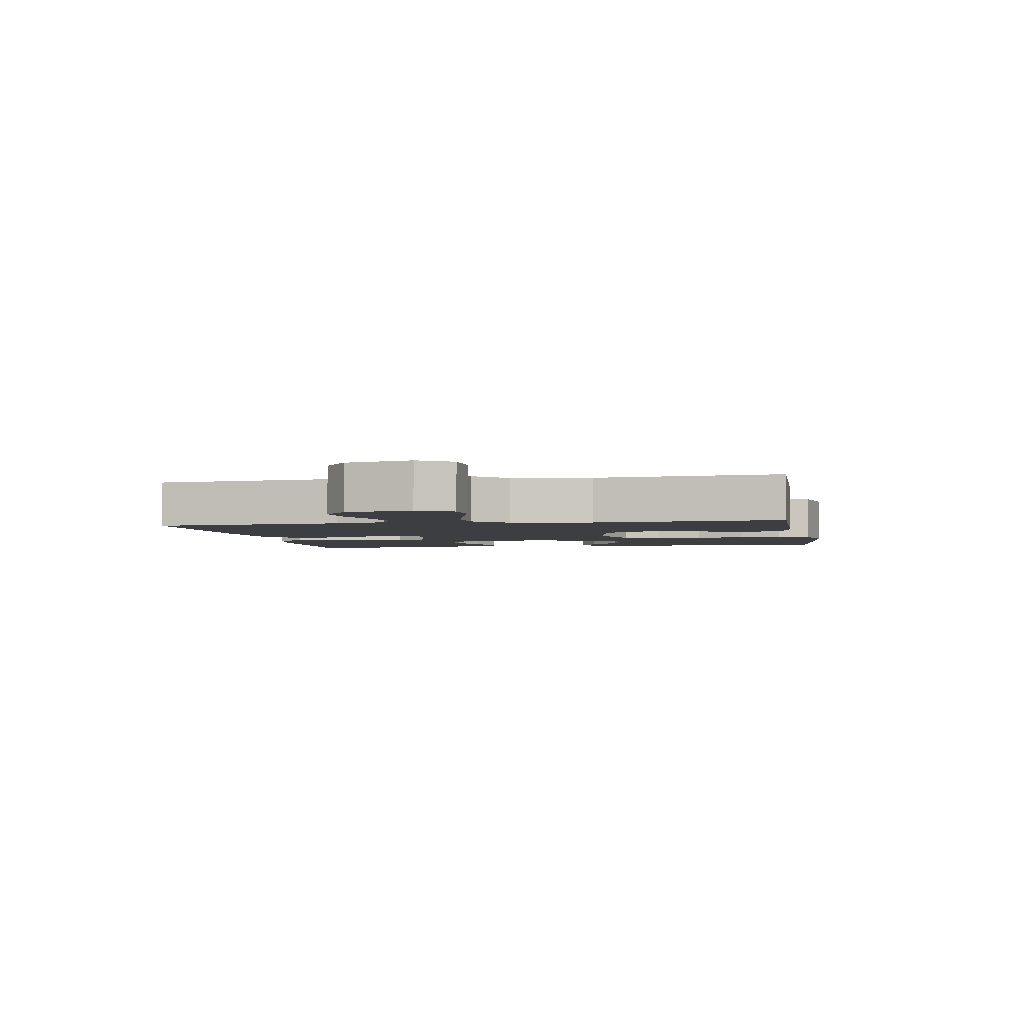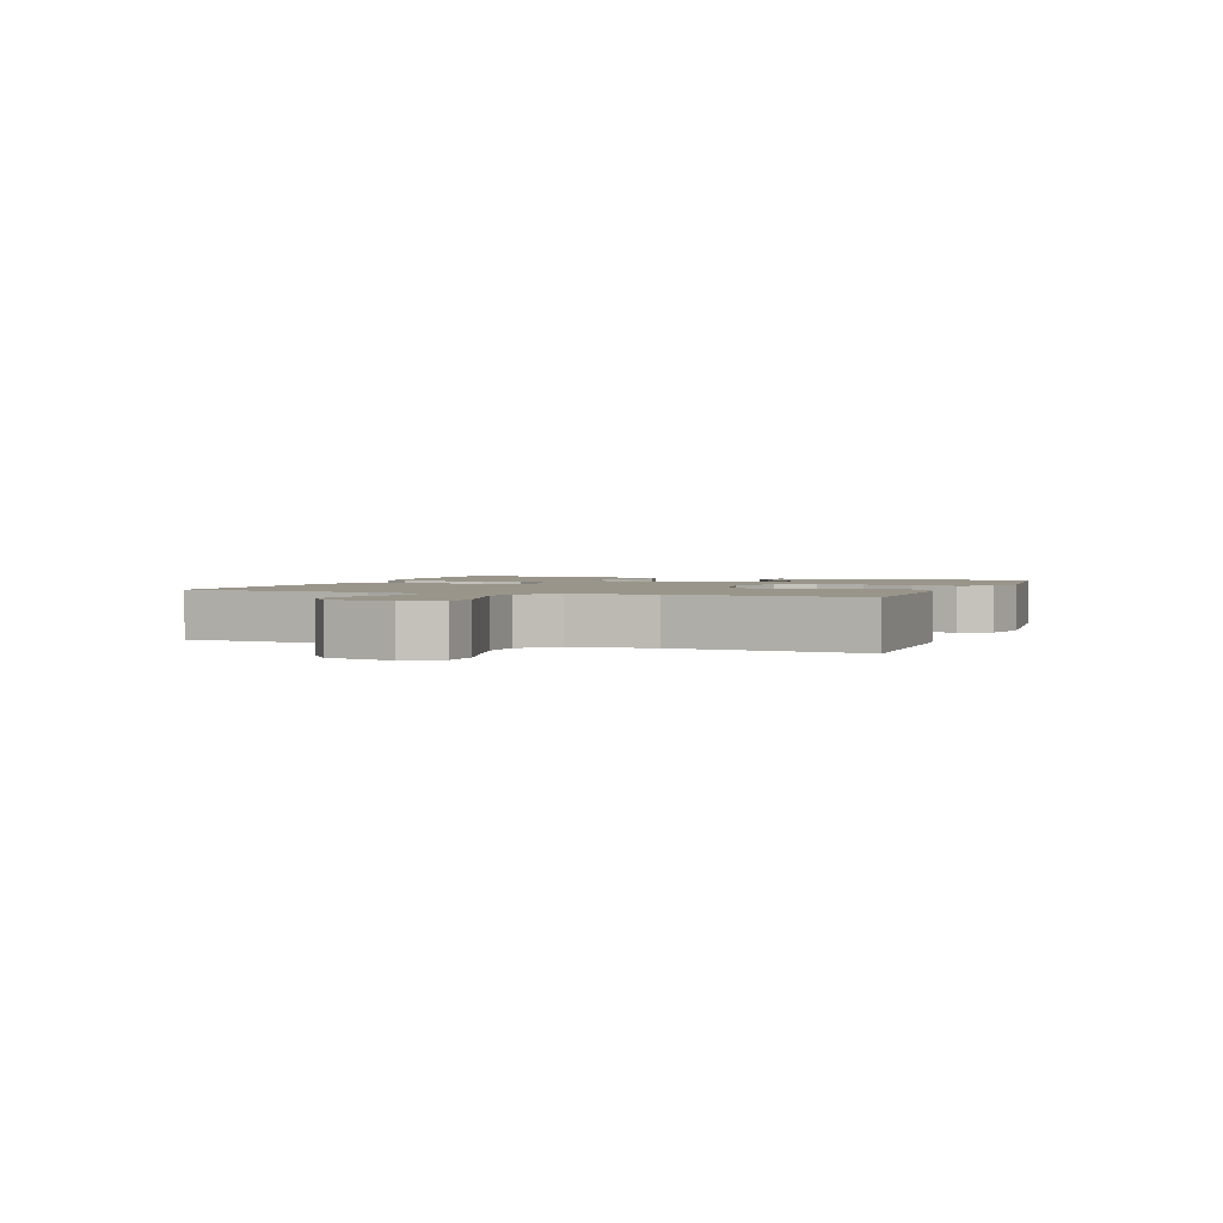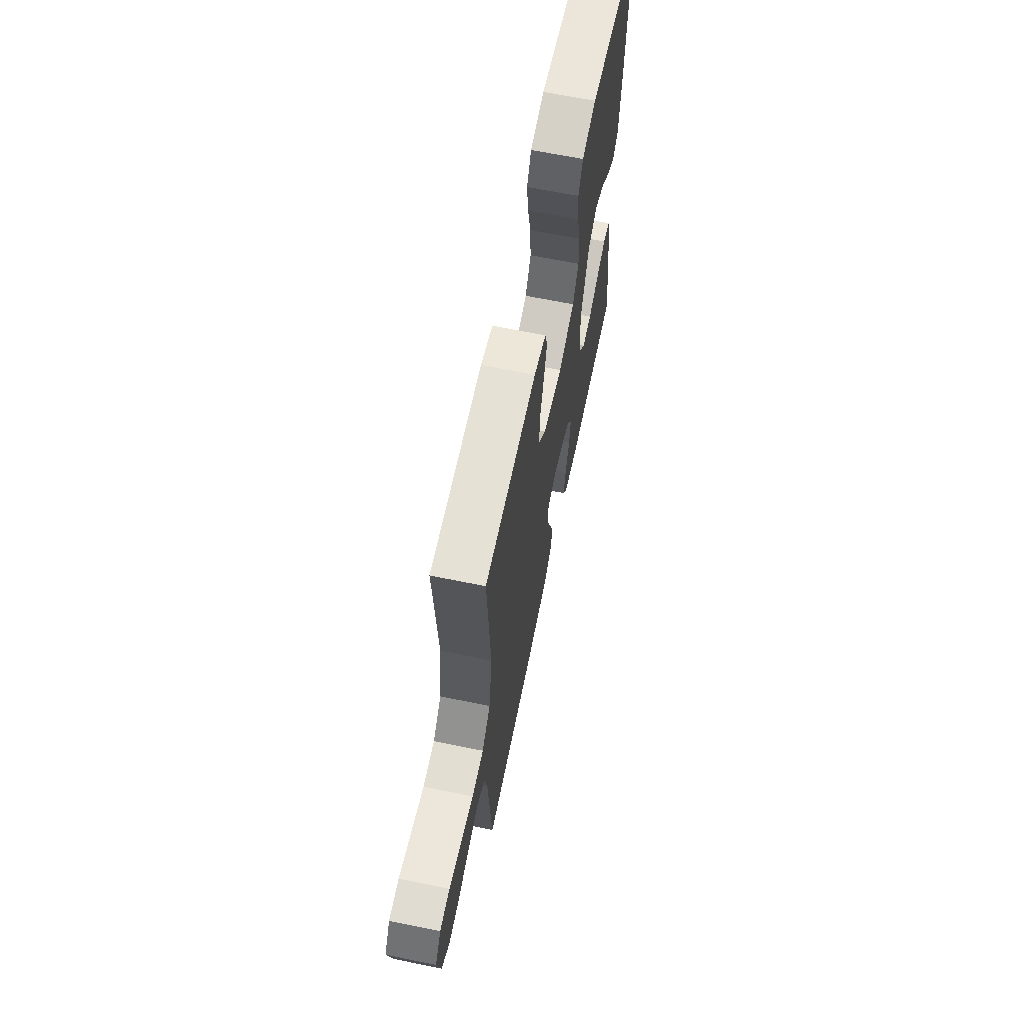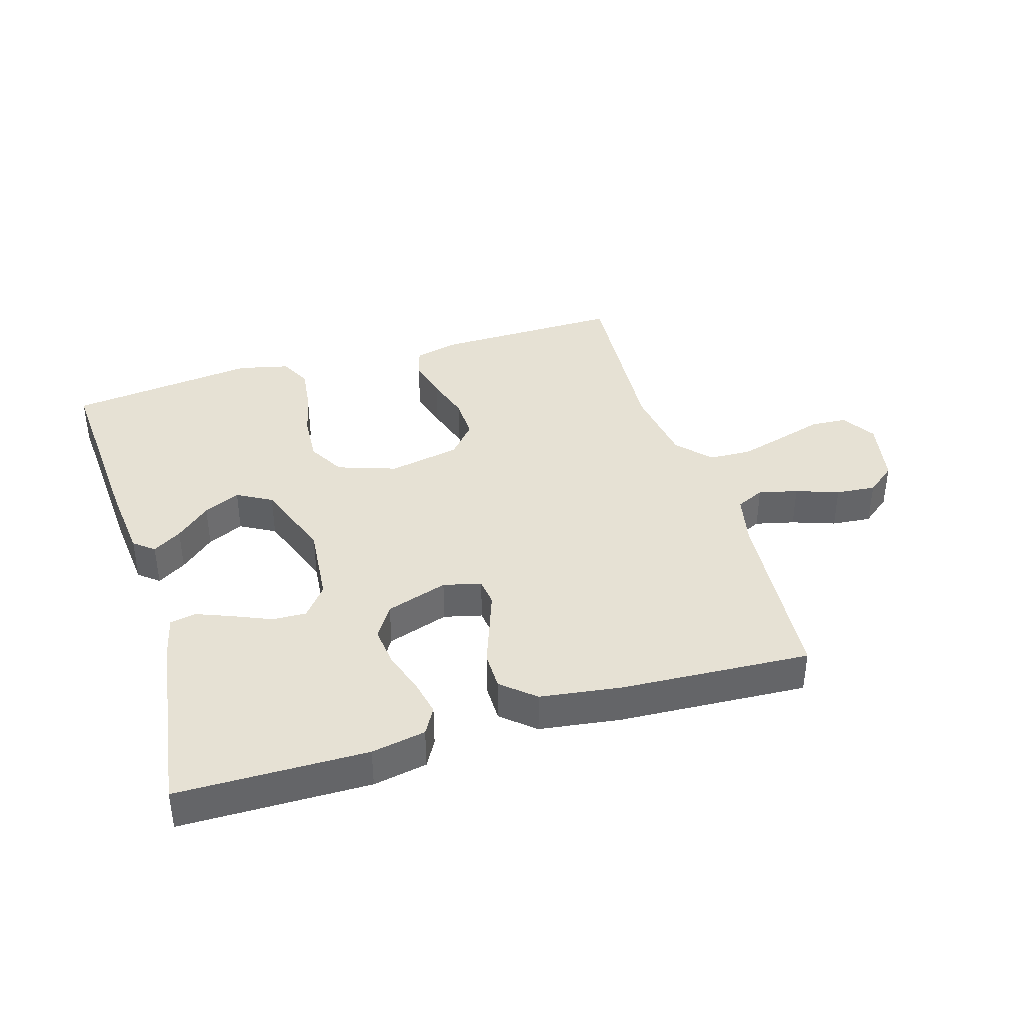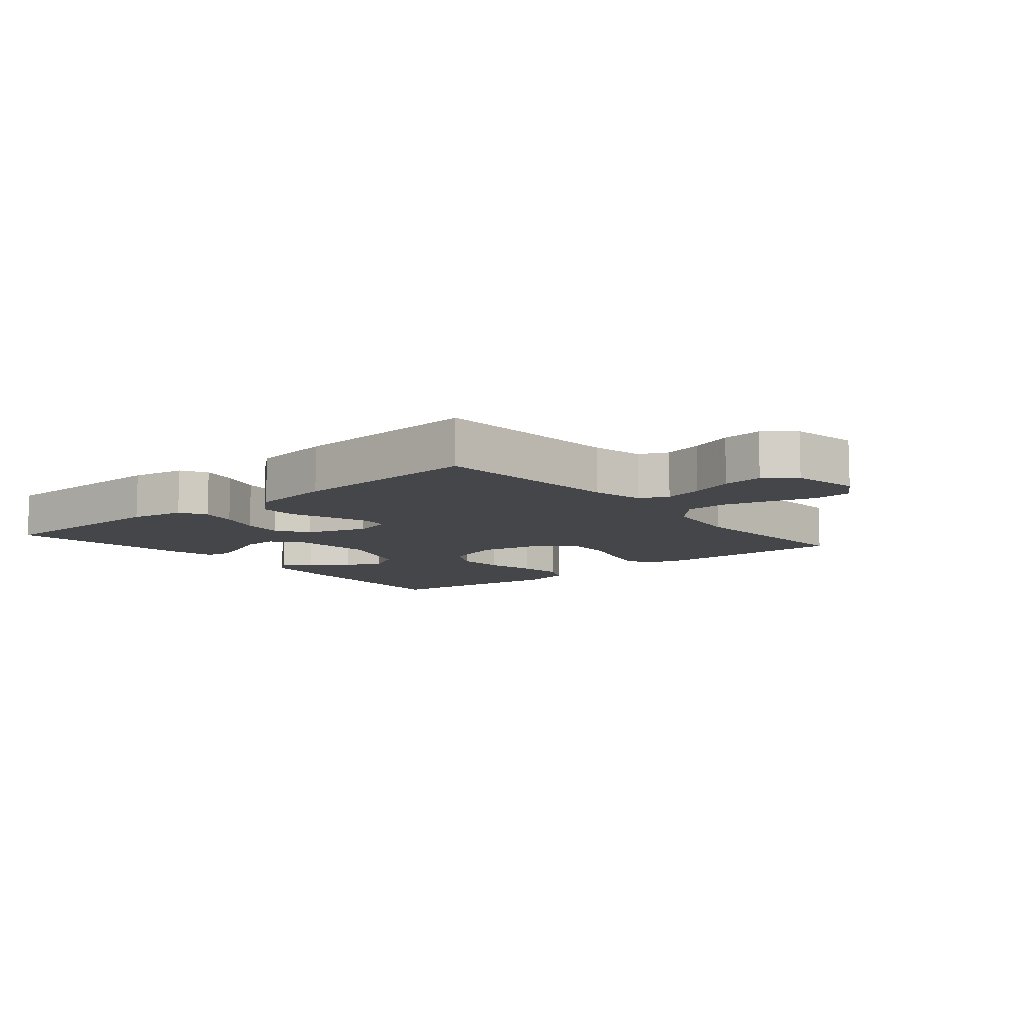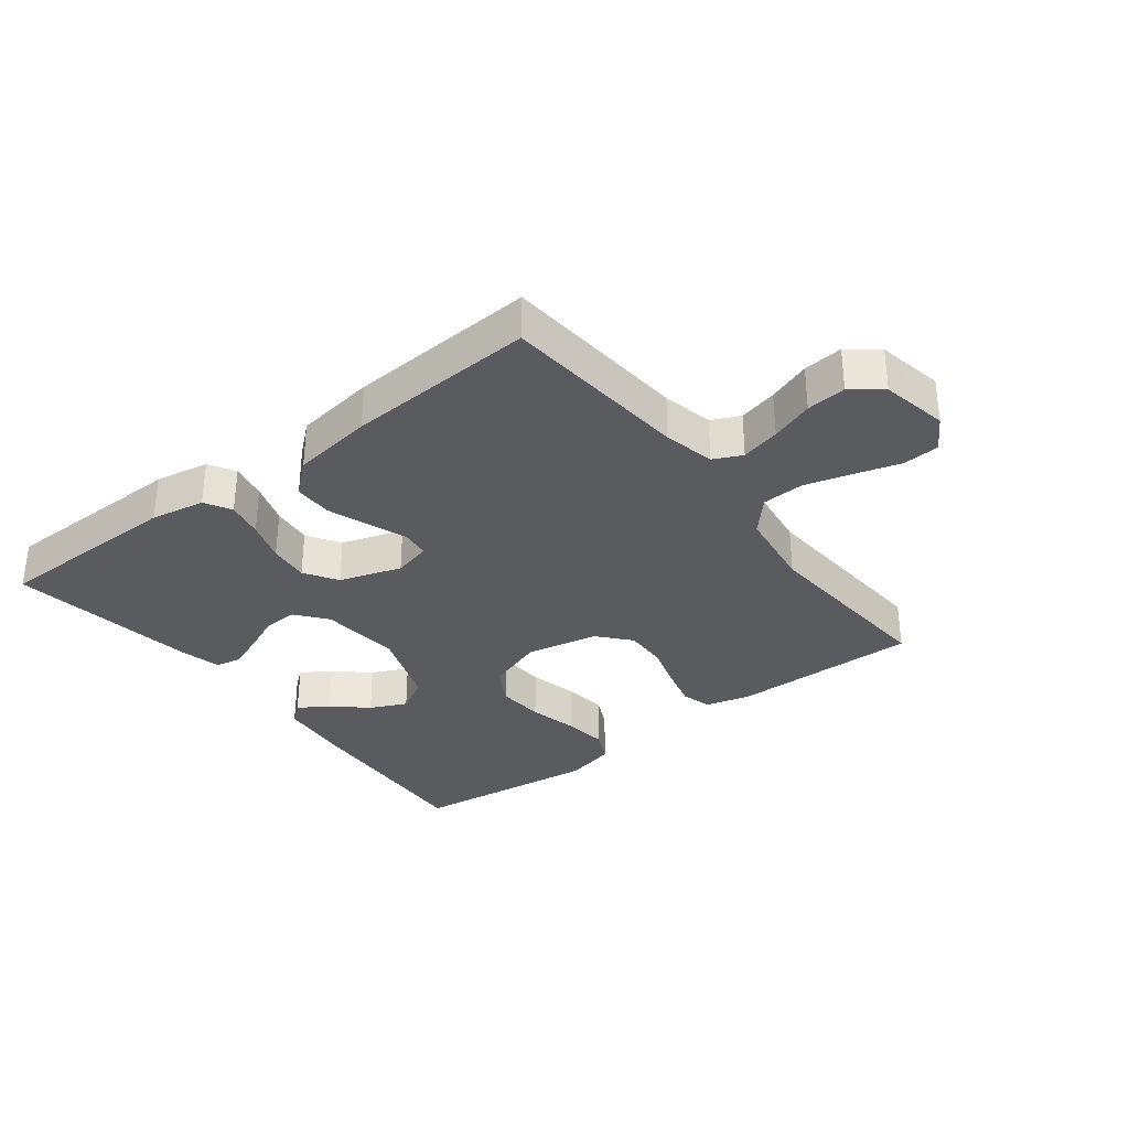
<metadata>
{"format":"obj","ext":"obj","renderer":"f3d","projection":"perspective","resolution":1024,"background":"white","views":[{"elev":-3.2,"azim":-79.7,"up":"+Y"},{"elev":2.1,"azim":-69.2,"up":"+Y"},{"elev":64.9,"azim":-78.3,"up":"+Z"},{"elev":39.0,"azim":163.1,"up":"+Y"},{"elev":-9.5,"azim":-140.2,"up":"+Y"},{"elev":-32.8,"azim":-142.4,"up":"+Y"}]}
</metadata>
<code>
v 0.5 0.07 -0.5
v 0.2 0.07 -0.503
v 0.114 0.07 -0.487
v 0.09 0.07 -0.445
v 0.102 0.07 -0.387
v 0.124 0.07 -0.321
v 0.131 0.07 -0.257
v 0.098 0.07 -0.205
v 0 0.07 -0.173
v -0.06 0.07 -0.188
v -0.065 0.07 -0.232
v -0.043 0.07 -0.293
v -0.019 0.07 -0.359
v -0.019 0.07 -0.42
v -0.071 0.07 -0.465
v -0.2 0.07 -0.483
v -0.5 0.07 -0.5
v -0.525 0.07 -0.2
v -0.543 0.07 -0.119
v -0.588 0.07 -0.098
v -0.65 0.07 -0.113
v -0.718 0.07 -0.137
v -0.781 0.07 -0.143
v -0.828 0.07 -0.106
v -0.849 0.07 0
v -0.816 0.07 0.054
v -0.758 0.07 0.058
v -0.687 0.07 0.037
v -0.612 0.07 0.016
v -0.545 0.07 0.019
v -0.497 0.07 0.072
v -0.479 0.07 0.2
v -0.5 0.07 0.5
v -0.2 0.07 0.496
v -0.131 0.07 0.478
v -0.117 0.07 0.43
v -0.134 0.07 0.365
v -0.156 0.07 0.293
v -0.158 0.07 0.225
v -0.114 0.07 0.174
v 0 0.07 0.151
v 0.093 0.07 0.183
v 0.126 0.07 0.242
v 0.121 0.07 0.317
v 0.103 0.07 0.395
v 0.094 0.07 0.466
v 0.119 0.07 0.517
v 0.2 0.07 0.536
v 0.5 0.07 0.5
v 0.481 0.07 0.2
v 0.469 0.07 0.08
v 0.437 0.07 0.054
v 0.391 0.07 0.083
v 0.337 0.07 0.131
v 0.279 0.07 0.158
v 0.224 0.07 0.127
v 0.178 0.07 0
v 0.19 0.07 -0.127
v 0.229 0.07 -0.176
v 0.283 0.07 -0.174
v 0.343 0.07 -0.148
v 0.399 0.07 -0.126
v 0.44 0.07 -0.134
v 0.456 0.07 -0.2
v 0.5 0 -0.5
v 0.2 0 -0.503
v 0.114 0 -0.487
v 0.09 0 -0.445
v 0.102 0 -0.387
v 0.124 0 -0.321
v 0.131 0 -0.257
v 0.098 0 -0.205
v 0 0 -0.173
v -0.06 0 -0.188
v -0.065 0 -0.232
v -0.043 0 -0.293
v -0.019 0 -0.359
v -0.019 0 -0.42
v -0.071 0 -0.465
v -0.2 0 -0.483
v -0.5 0 -0.5
v -0.525 0 -0.2
v -0.543 0 -0.119
v -0.588 0 -0.098
v -0.65 0 -0.113
v -0.718 0 -0.137
v -0.781 0 -0.143
v -0.828 0 -0.106
v -0.849 0 0
v -0.816 0 0.054
v -0.758 0 0.058
v -0.687 0 0.037
v -0.612 0 0.016
v -0.545 0 0.019
v -0.497 0 0.072
v -0.479 0 0.2
v -0.5 0 0.5
v -0.2 0 0.496
v -0.131 0 0.478
v -0.117 0 0.43
v -0.134 0 0.365
v -0.156 0 0.293
v -0.158 0 0.225
v -0.114 0 0.174
v 0 0 0.151
v 0.093 0 0.183
v 0.126 0 0.242
v 0.121 0 0.317
v 0.103 0 0.395
v 0.094 0 0.466
v 0.119 0 0.517
v 0.2 0 0.536
v 0.5 0 0.5
v 0.481 0 0.2
v 0.469 0 0.08
v 0.437 0 0.054
v 0.391 0 0.083
v 0.337 0 0.131
v 0.279 0 0.158
v 0.224 0 0.127
v 0.178 0 0
v 0.19 0 -0.127
v 0.229 0 -0.176
v 0.283 0 -0.174
v 0.343 0 -0.148
v 0.399 0 -0.126
v 0.44 0 -0.134
v 0.456 0 -0.2
f 60 61 62 63
f 60 63 64 1
f 51 52 53 54
f 51 54 55
f 50 51 55
f 49 50 55
f 48 49 55 56
f 44 45 46 47
f 43 44 47 48
f 35 36 37 38
f 33 34 35 38
f 32 33 38 39
f 31 32 39 40
f 25 26 27 28
f 25 28 29
f 24 25 29 30
f 21 22 23 24
f 20 21 24 30
f 15 16 17 18
f 15 18 19
f 12 13 14 15
f 11 12 15 19
f 10 11 19 20
f 3 4 5 6
f 3 6 7
f 2 3 7
f 59 60 1 2
f 58 59 2 7
f 57 58 7 8
f 43 48 56 57
f 42 43 57 8
f 41 42 8 9
f 30 31 40 41
f 20 30 41
f 9 10 20 41
f 127 126 125 124
f 65 128 127 124
f 118 117 116 115
f 119 118 115
f 119 115 114
f 119 114 113
f 120 119 113 112
f 111 110 109 108
f 112 111 108 107
f 102 101 100 99
f 102 99 98 97
f 103 102 97 96
f 104 103 96 95
f 92 91 90 89
f 93 92 89
f 94 93 89 88
f 88 87 86 85
f 94 88 85 84
f 82 81 80 79
f 83 82 79
f 79 78 77 76
f 83 79 76 75
f 84 83 75 74
f 70 69 68 67
f 71 70 67
f 71 67 66
f 66 65 124 123
f 71 66 123 122
f 72 71 122 121
f 121 120 112 107
f 72 121 107 106
f 73 72 106 105
f 105 104 95 94
f 105 94 84
f 105 84 74 73
f 1 65 66 2
f 2 66 67 3
f 3 67 68 4
f 4 68 69 5
f 5 69 70 6
f 6 70 71 7
f 7 71 72 8
f 8 72 73 9
f 9 73 74 10
f 10 74 75 11
f 11 75 76 12
f 12 76 77 13
f 13 77 78 14
f 14 78 79 15
f 15 79 80 16
f 16 80 81 17
f 17 81 82 18
f 18 82 83 19
f 19 83 84 20
f 20 84 85 21
f 21 85 86 22
f 22 86 87 23
f 23 87 88 24
f 24 88 89 25
f 25 89 90 26
f 26 90 91 27
f 27 91 92 28
f 28 92 93 29
f 29 93 94 30
f 30 94 95 31
f 31 95 96 32
f 32 96 97 33
f 33 97 98 34
f 34 98 99 35
f 35 99 100 36
f 36 100 101 37
f 37 101 102 38
f 38 102 103 39
f 39 103 104 40
f 40 104 105 41
f 41 105 106 42
f 42 106 107 43
f 43 107 108 44
f 44 108 109 45
f 45 109 110 46
f 46 110 111 47
f 47 111 112 48
f 48 112 113 49
f 49 113 114 50
f 50 114 115 51
f 51 115 116 52
f 52 116 117 53
f 53 117 118 54
f 54 118 119 55
f 55 119 120 56
f 56 120 121 57
f 57 121 122 58
f 58 122 123 59
f 59 123 124 60
f 60 124 125 61
f 61 125 126 62
f 62 126 127 63
f 63 127 128 64
f 64 128 65 1

</code>
